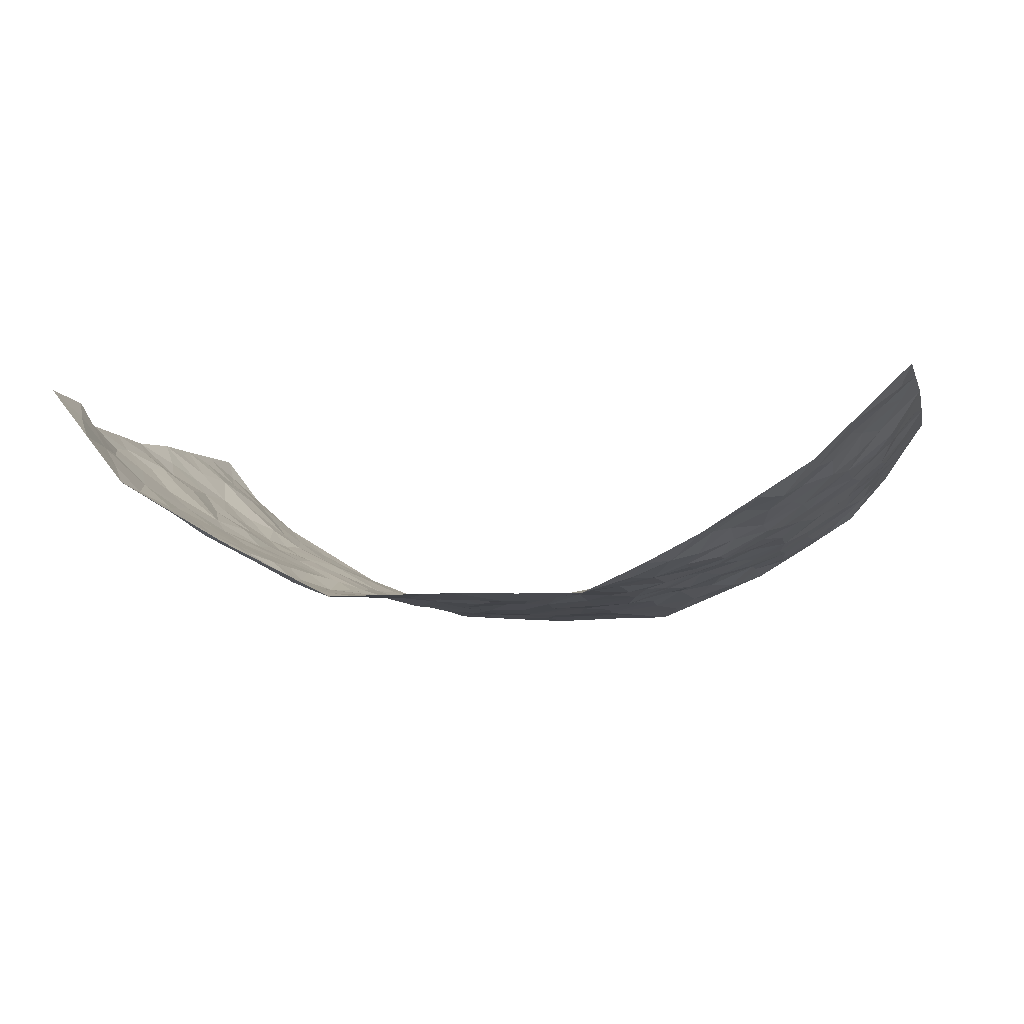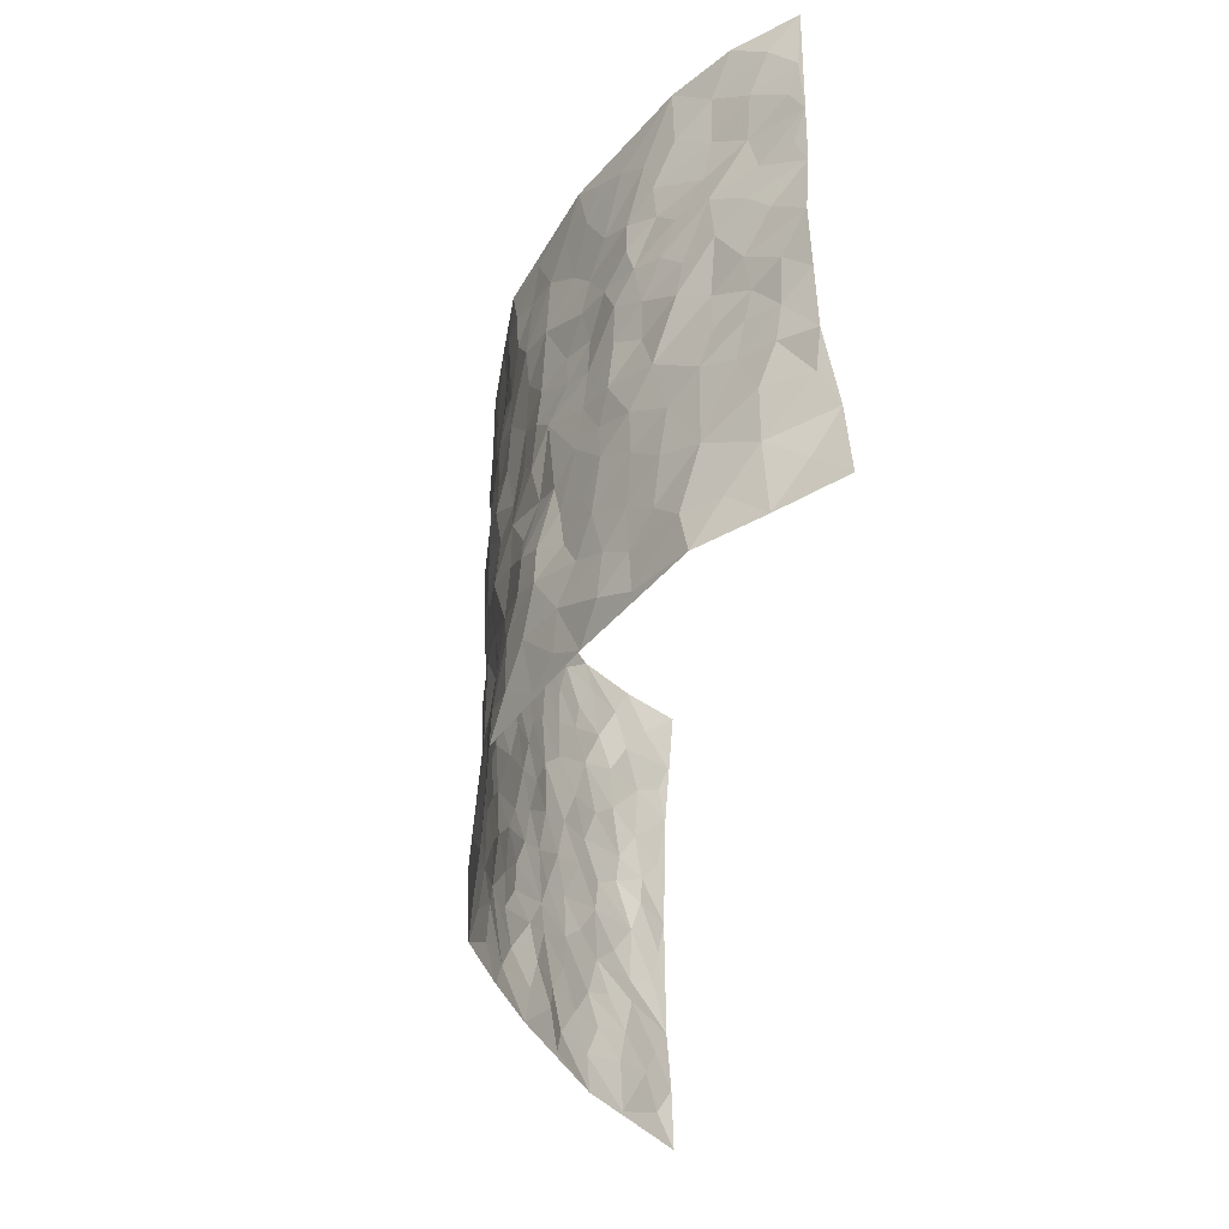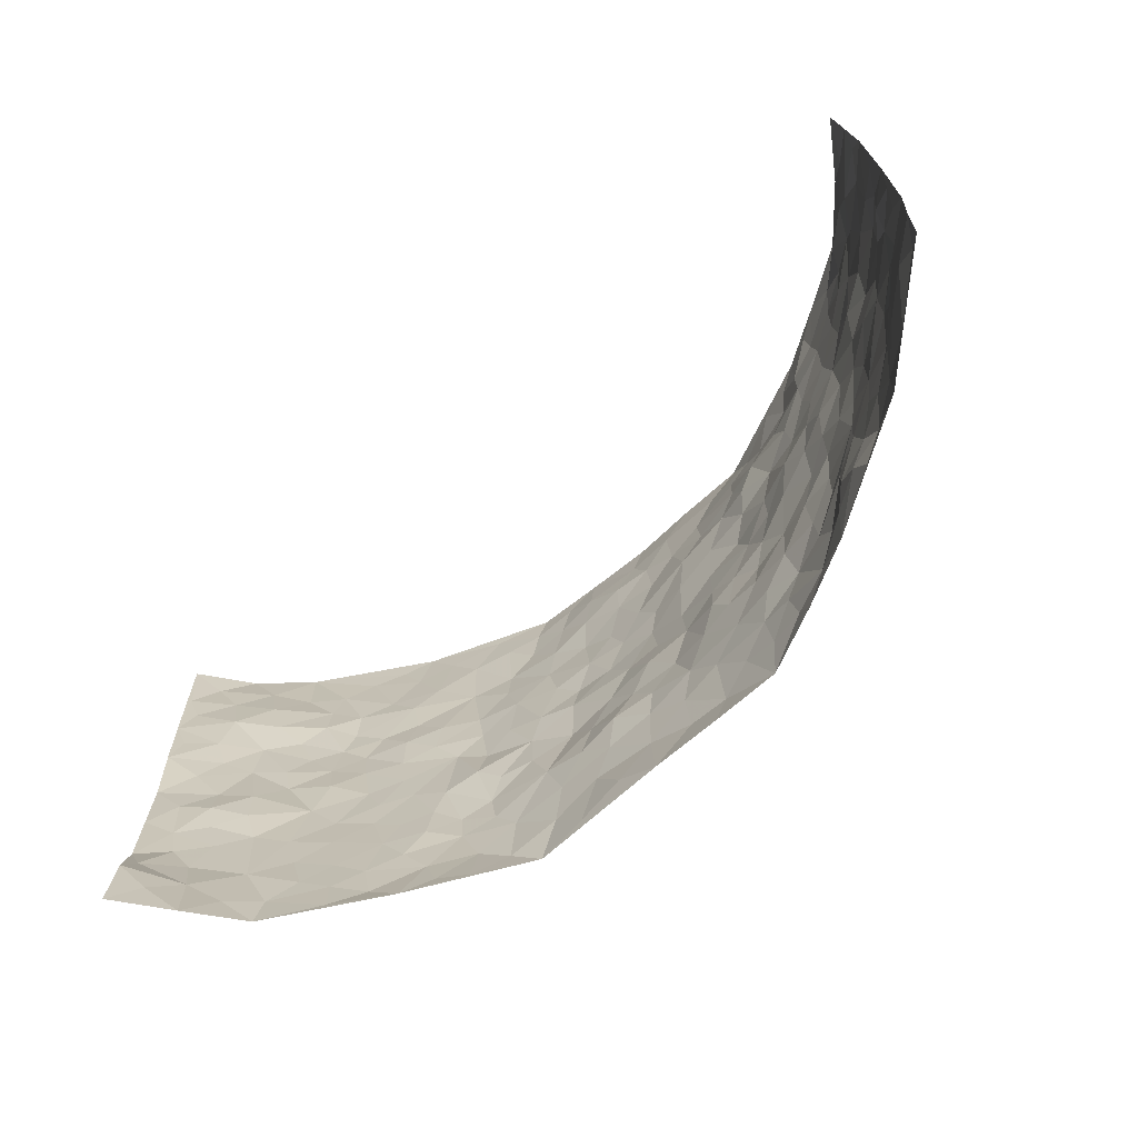
<metadata>
{"format":"obj","ext":"obj","renderer":"f3d","projection":"perspective","resolution":1024,"background":"white","views":[{"elev":-5.9,"azim":13.4,"up":"+Z"},{"elev":-42.4,"azim":-96.1,"up":"+Y"},{"elev":-69.0,"azim":41.7,"up":"+Y"}]}
</metadata>
<code>
v -0.8406 0.007684 0.2929
v -0.8608 0.9954 0.2717
v 0.8543 0.001736 0.2739
v 0.842 0.9964 0.2866
v -0.7314 0.3908 0.1368
v -0.8744 0.4985 0.2526
v -0.7816 0.3564 0.1733
v -0.0004658 0.002939 -0.1289
v -0.8714 0.2497 0.2571
v -0.8316 0.3369 0.2155
v -0.6825 0.0002733 0.1003
v -0.8403 0.1324 0.2857
v -0.6673 0.2911 0.07823
v -0.7612 0.002392 0.1966
v -0.77 0.2871 0.1612
v -0.4681 0.00303 -0.02217
v -0.8448 0.1896 0.2537
v -0.2955 0.1682 -0.1158
v -0.7214 0.3204 0.1178
v -0.7762 0.12 0.1875
v -0.8055 0.06747 0.2457
v -0.7265 0.06363 0.1426
v -0.6326 0.1258 0.06146
v -0.6763 0.07347 0.08974
v -0.7941 0.2062 0.1848
v -0.8233 0.2691 0.2068
v -0.7129 0.1755 0.1162
v -0.6513 0.2082 0.06848
v -0.7869 0.4865 0.1762
v -0.8726 0.3744 0.255
v -0.6906 0.9971 0.09381
v -0.5164 0.2218 -0.01233
v 0.2591 0.1584 -0.1103
v -0.865 0.746 0.2655
v -0.3611 0.3937 -0.07687
v -0.7167 0.7512 0.1341
v -0.7289 0.8299 0.1475
v -0.5591 0.4415 0.005838
v -0.577 0.6054 0.01339
v -0.4779 1 -0.03444
v -0.8488 0.684 0.248
v -0.6274 0.5618 0.04935
v -0.3857 0.7554 -0.07597
v -0.4924 0.2795 -0.02526
v -0.446 0.2252 -0.04547
v -0.4785 0.1619 -0.03042
v -0.4363 0.6372 -0.04643
v -0.3635 0.5606 -0.08515
v 0.165 0.4739 -0.1202
v -0.3345 0.2222 -0.1038
v -0.2104 0.6104 -0.1215
v -0.3708 0.6301 -0.07966
v -0.3038 0.05827 -0.1152
v -0.5999 0.7102 0.02919
v -0.3928 0.195 -0.08394
v -0.7915 0.6163 0.1833
v -0.03836 0.3484 -0.1318
v 0.05685 0.3401 -0.1338
v 0.2954 0.4505 -0.09875
v -0.09561 0.5515 -0.1397
v -0.1665 0.5557 -0.1349
v 0.09201 0.6301 -0.1274
v -0.6035 0.3448 0.03205
v -0.6976 0.5727 0.102
v -0.8443 0.807 0.2467
v -0.5356 0.1285 0.001306
v -0.3591 0.01325 -0.07887
v -0.7297 0.4647 0.1363
v -0.5859 0.1712 0.03002
v -0.5785 0.01772 0.0369
v -0.2484 0.003045 -0.1321
v -0.5821 0.08745 0.0332
v -0.5241 0.05234 -0.004861
v -0.4188 0.03795 -0.05521
v -0.4404 0.104 -0.05343
v -0.8006 0.6837 0.2033
v -0.8577 0.8708 0.2623
v -0.6897 0.5078 0.09222
v 0.001445 0.9988 -0.1394
v -0.74 0.6743 0.1374
v -0.5406 0.3141 -0.002935
v -0.4967 0.4607 -0.02427
v 0.006779 0.5714 -0.1428
v -0.04932 0.4831 -0.1378
v 0.003012 0.4201 -0.1289
v -0.1257 0.1289 -0.1301
v -0.5484 0.6701 0.001055
v -0.8234 0.5605 0.2125
v -0.6837 0.6904 0.09352
v -0.4376 0.297 -0.05148
v -0.5997 0.2662 0.03453
v -0.4864 0.6887 -0.02788
v -0.1727 0.485 -0.1256
v -0.2618 0.4362 -0.112
v -0.6171 0.6486 0.03906
v -0.01181 0.118 -0.1363
v -0.4099 0.5108 -0.06987
v -0.3437 0.2896 -0.1007
v -0.2391 0.5036 -0.1103
v -0.1815 0.382 -0.1328
v -0.8653 0.6216 0.2627
v -0.6643 0.6221 0.07375
v -0.7485 0.578 0.1425
v -0.3616 0.1106 -0.09584
v -0.5039 0.533 -0.0187
v -0.6447 0.4047 0.0613
v -0.1303 0.3245 -0.1257
v -0.1496 0.25 -0.1203
v -0.4989 0.6117 -0.0153
v 0.108 0.7289 -0.1232
v -0.004212 0.2154 -0.1311
v -0.0726 0.2738 -0.1172
v 0.004265 0.2888 -0.1307
v -0.4206 0.364 -0.05941
v -0.1978 0.1849 -0.1238
v -0.6178 0.487 0.04988
v -0.5356 0.3804 -0.004111
v -0.4782 0.3912 -0.03372
v -0.3057 0.5246 -0.09827
v -0.258 0.3507 -0.1118
v -0.3532 0.4672 -0.09075
v -0.2268 0.2716 -0.1163
v -0.09102 0.4115 -0.1351
v -0.5702 0.531 0.01346
v -0.09272 0.199 -0.1265
v -0.2161 0.0946 -0.129
v -0.3965 0.259 -0.08187
v -0.8334 0.4364 0.2202
v -0.7841 0.4193 0.1844
v 0.09222 0.4229 -0.1292
v 0.2069 0.2385 -0.1128
v 0.08283 0.5168 -0.1339
v 0.0198 0.4878 -0.1382
v 0.164 0.3935 -0.1115
v 0.738 0.4962 0.1235
v 0.2188 0.4336 -0.1119
v 0.2638 0.3137 -0.1011
v 0.1609 0.5675 -0.1266
v 0.1257 0.9988 -0.1346
v -0.2901 0.6201 -0.09824
v 0.4206 0.8785 -0.06706
v 0.4784 0.9978 -0.03829
v -0.2144 0.7812 -0.1194
v -0.05733 0.8644 -0.1263
v -0.3199 0.3493 -0.09736
v -0.4471 0.5663 -0.04464
v -0.07532 0.05383 -0.1274
v -0.1603 0.02328 -0.1299
v 0.1235 0.003952 -0.1313
v 0.01458 0.8603 -0.1312
v -0.01682 0.6995 -0.1368
v 0.4164 0.1974 -0.06734
v 0.3378 0.2899 -0.08614
v 0.5714 0.5264 0.009973
v 0.5081 0.5466 -0.01277
v 0.4469 0.1359 -0.05236
v 0.5049 0.2288 -0.01815
v 0.4086 0.3616 -0.06541
v 0.02293 0.6407 -0.1383
v -0.05942 0.6273 -0.1399
v -0.1475 0.7296 -0.133
v -0.08701 0.693 -0.137
v -0.0602 0.7913 -0.1331
v -0.1366 0.6326 -0.1314
v 0.02126 0.7749 -0.1361
v 0.2499 0.9957 -0.1329
v -0.01739 0.9269 -0.1343
v -0.2689 0.8472 -0.1149
v -0.1991 0.8809 -0.1246
v -0.315 0.782 -0.1034
v -0.245 0.9998 -0.1253
v -0.2283 0.696 -0.1189
v -0.3157 0.7009 -0.09655
v -0.1398 0.8299 -0.1263
v -0.1214 0.9988 -0.133
v 0.2167 0.7453 -0.111
v 0.1737 0.6668 -0.121
v 0.3233 0.594 -0.08866
v 0.2606 0.5222 -0.1107
v 0.265 0.6652 -0.1048
v 0.4161 0.7431 -0.05506
v 0.3521 0.6823 -0.08178
v 0.2819 0.7322 -0.09043
v 0.07035 0.9293 -0.1309
v 0.07975 0.823 -0.1313
v 0.1465 0.8575 -0.1282
v 0.2506 0.8723 -0.1113
v 0.3172 0.7927 -0.08304
v 0.2333 0.5952 -0.1206
v -0.7956 0.8651 0.1976
v -0.643 0.8156 0.06667
v -0.7809 0.7724 0.1935
v -0.7846 0.9959 0.1738
v -0.8271 0.9371 0.2238
v -0.7441 0.9194 0.1479
v -0.6857 0.8837 0.09648
v -0.5798 0.9293 0.02372
v -0.6281 0.885 0.05428
v -0.6444 0.7448 0.07162
v -0.5386 0.8143 0.002237
v -0.593 0.7808 0.03174
v -0.496 0.902 -0.0221
v -0.3848 0.88 -0.0712
v -0.5273 0.961 -0.006761
v -0.4513 0.8172 -0.03778
v -0.4333 0.9381 -0.05168
v -0.3412 0.9743 -0.08882
v -0.4932 0.7609 -0.01652
v -0.3168 0.9026 -0.0952
v -0.2585 0.9317 -0.1182
v 0.1565 0.7842 -0.1242
v 0.2531 0.8033 -0.1041
v 0.1907 0.9323 -0.1292
v 0.3876 0.8109 -0.06859
v 0.3371 0.8786 -0.09605
v 0.3775 0.9809 -0.08033
v 0.2915 0.9352 -0.1163
v 0.4347 0.947 -0.05832
v 0.3737 0.4925 -0.06926
v 0.3232 0.5279 -0.09164
v 0.4713 0.6036 -0.03162
v 0.425 0.6633 -0.05621
v 0.3966 0.5872 -0.05686
v 0.3515 0.1913 -0.09248
v 0.474 0.3351 -0.0463
v 0.4486 0.5219 -0.04175
v 0.3447 0.3875 -0.0901
v -0.1234 0.9151 -0.1248
v -0.1833 0.9587 -0.1275
v 0.3183 0.1341 -0.09718
v 0.5739 0.01594 0.03895
v 0.1989 0.3339 -0.109
v 0.2704 0.3844 -0.1087
v 0.5593 0.2486 0.01077
v 0.6895 0.9984 0.09207
v 0.8641 0.251 0.2653
v 0.4789 0.8116 -0.02901
v 0.6761 0.4875 0.0825
v 0.4771 0.7462 -0.03375
v 0.8635 0.4984 0.2639
v 0.6339 0.2941 0.05447
v 0.4954 0.4679 -0.02416
v 0.722 0.3104 0.1201
v 0.5428 0.4159 -0.002678
v 0.4698 0.003812 -0.02435
v 0.08901 0.2526 -0.1295
v 0.4827 0.07901 -0.01568
v 0.1326 0.3194 -0.1192
v 0.4115 0.2673 -0.06791
v 0.7874 0.2658 0.1923
v 0.6136 0.4622 0.03674
v 0.5441 0.08425 0.02445
v 0.4418 0.426 -0.05394
v 0.5848 0.3722 0.01704
v 0.2841 0.233 -0.09716
v 0.4708 0.2719 -0.04814
v 0.2651 0.07997 -0.1179
v 0.3606 0.003432 -0.08005
v 0.2478 0.003975 -0.1313
v 0.2018 0.1159 -0.1277
v 0.06731 0.1703 -0.1347
v 0.1446 0.1903 -0.1275
v 0.5806 0.1482 0.02954
v 0.7231 0.4224 0.117
v 0.6974 0.2208 0.1027
v 0.6141 0.08094 0.04822
v 0.6363 0.3848 0.05197
v 0.6729 0.3391 0.0848
v 0.8054 0.3254 0.191
v 0.7028 0.5674 0.09335
v 0.6465 0.1458 0.07509
v 0.7017 0.1505 0.1212
v 0.773 0.3669 0.1578
v 0.8404 0.349 0.2366
v 0.8033 0.4377 0.1933
v 0.5615 0.3136 0.005247
v 0.7389 0.1069 0.1656
v 0.3313 0.06455 -0.09987
v 0.4045 0.06981 -0.06913
v 0.07093 0.07868 -0.14
v 0.1436 0.07352 -0.1408
v 0.8597 0.7478 0.2699
v 0.6776 0.07978 0.09997
v 0.6186 0.2162 0.05134
v 0.8523 0.4237 0.2506
v 0.8119 0.5079 0.2131
v 0.7431 0.2501 0.1436
v 0.5073 0.1503 -0.003137
v 0.6763 0.002516 0.1045
v 0.4916 0.3944 -0.03235
v 0.8323 0.06403 0.2417
v 0.858 0.1262 0.2718
v 0.7563 0.1814 0.1763
v 0.7979 0.1252 0.2181
v 0.7461 0.009767 0.17
v 0.8312 0.1886 0.2401
v 0.636 0.5561 0.04923
v 0.6531 0.6327 0.07087
v 0.5671 0.6365 0.006178
v 0.7594 0.691 0.1534
v 0.6062 0.7719 0.03256
v 0.8479 0.6232 0.2501
v 0.715 0.6413 0.1146
v 0.7846 0.5943 0.169
v 0.6901 0.7442 0.09186
v 0.7783 0.5295 0.1618
v 0.8228 0.5725 0.2171
v 0.8045 0.6581 0.2019
v 0.6139 0.6928 0.0367
v 0.5491 0.7241 -0.002076
v 0.4967 0.6744 -0.02397
v 0.7703 0.8519 0.1819
v 0.6739 0.8718 0.07754
v 0.7459 0.7767 0.1476
v 0.8072 0.7772 0.2078
v 0.7266 0.8447 0.1224
v 0.8491 0.8721 0.2759
v 0.6572 0.8031 0.0699
v 0.8408 0.8097 0.2542
v 0.6899 0.9318 0.104
v 0.7718 0.9982 0.1848
v 0.5847 0.9984 0.02608
v 0.7487 0.926 0.1578
v 0.8047 0.9271 0.2241
v 0.6312 0.9347 0.0479
v 0.5402 0.9015 -0.006459
v 0.4786 0.8809 -0.02977
v 0.5318 0.9695 -0.005957
v 0.5523 0.822 0.000887
v 0.6105 0.861 0.03422
f 29 6 128
f 12 21 20
f 26 10 9
f 55 45 46
f 27 19 15
f 26 9 17
f 101 6 88
f 12 1 21
f 7 15 19
f 125 86 96
f 84 123 85
f 129 29 128
f 25 27 15
f 12 20 17
f 73 75 66
f 22 14 11
f 26 17 25
f 9 12 17
f 25 15 26
f 5 129 7
f 52 146 48
f 55 18 50
f 7 19 5
f 20 27 25
f 124 82 105
f 41 76 34
f 20 14 22
f 14 20 21
f 14 21 1
f 24 22 11
f 24 27 22
f 72 66 69
f 69 32 91
f 70 24 11
f 24 23 27
f 17 20 25
f 27 20 22
f 10 15 7
f 10 26 15
f 23 28 27
f 27 13 19
f 28 23 69
f 13 27 28
f 119 121 94
f 10 7 129
f 6 30 128
f 9 10 30
f 36 192 80
f 80 102 89
f 118 81 44
f 64 103 78
f 115 126 86
f 45 32 46
f 91 63 13
f 129 68 29
f 95 87 54
f 95 54 199
f 202 40 204
f 82 97 105
f 29 88 6
f 18 55 104
f 148 126 71
f 38 82 124
f 50 18 122
f 117 82 38
f 5 19 106
f 82 117 118
f 80 64 102
f 127 45 55
f 194 77 190
f 98 35 114
f 39 124 105
f 127 50 98
f 106 19 13
f 66 75 46
f 39 95 42
f 63 117 38
f 95 89 102
f 101 56 76
f 51 140 99
f 18 53 126
f 62 83 132
f 45 127 90
f 112 113 57
f 103 29 68
f 130 85 58
f 109 39 105
f 35 94 121
f 113 246 58
f 151 165 163
f 120 100 94
f 114 127 98
f 192 190 65
f 95 39 87
f 36 191 37
f 67 104 74
f 56 101 88
f 13 63 106
f 192 34 76
f 268 241 243
f 108 115 125
f 93 84 60
f 133 84 85
f 156 288 157
f 101 76 41
f 80 103 64
f 105 97 146
f 99 61 51
f 92 109 47
f 125 96 111
f 158 227 153
f 75 104 55
f 69 66 32
f 81 91 32
f 106 78 68
f 42 64 78
f 77 34 65
f 24 70 72
f 75 73 16
f 16 71 67
f 2 34 77
f 13 28 91
f 103 56 88
f 56 80 76
f 72 69 23
f 11 16 70
f 16 73 70
f 16 67 74
f 115 18 126
f 24 72 23
f 73 72 70
f 16 74 75
f 72 73 66
f 32 45 44
f 84 83 60
f 66 46 32
f 78 106 116
f 117 63 81
f 67 53 104
f 103 68 78
f 69 91 28
f 36 80 89
f 106 38 116
f 106 68 5
f 81 118 117
f 62 132 138
f 32 44 81
f 53 67 71
f 57 58 85
f 123 100 107
f 93 60 61
f 33 230 224
f 8 96 147
f 132 133 130
f 140 48 119
f 93 100 123
f 122 98 50
f 164 60 160
f 53 71 126
f 125 112 108
f 193 194 195
f 75 55 46
f 63 91 81
f 56 103 80
f 196 198 31
f 18 104 53
f 121 48 97
f 38 106 63
f 118 97 82
f 97 35 121
f 51 172 140
f 130 134 49
f 87 39 109
f 288 252 263
f 97 114 35
f 47 43 92
f 57 113 58
f 248 130 58
f 34 101 41
f 114 90 127
f 116 124 42
f 145 94 35
f 118 114 97
f 167 79 175
f 98 145 35
f 85 123 57
f 43 47 52
f 199 36 89
f 42 78 116
f 159 83 62
f 88 29 103
f 74 104 75
f 118 44 90
f 173 140 172
f 42 95 102
f 190 192 37
f 65 190 77
f 89 95 199
f 125 111 112
f 92 87 109
f 18 115 122
f 177 180 176
f 112 57 107
f 109 105 146
f 93 94 100
f 285 286 275
f 96 86 147
f 137 232 131
f 57 123 107
f 87 92 208
f 49 134 136
f 132 130 49
f 161 164 162
f 50 127 55
f 122 108 107
f 122 107 100
f 48 140 52
f 118 90 114
f 99 119 94
f 123 84 93
f 36 37 192
f 48 121 119
f 120 122 100
f 39 42 124
f 38 124 116
f 248 58 246
f 44 45 90
f 98 122 120
f 146 52 47
f 94 93 99
f 168 209 170
f 212 183 188
f 202 197 200
f 42 102 64
f 107 108 112
f 99 93 61
f 8 280 96
f 112 111 113
f 125 115 86
f 115 108 122
f 128 30 10
f 5 68 129
f 10 129 128
f 132 49 138
f 83 84 133
f 130 133 85
f 83 133 132
f 248 134 130
f 156 152 224
f 151 110 165
f 212 186 211
f 153 224 249
f 254 251 244
f 246 261 262
f 225 158 249
f 49 136 179
f 185 184 150
f 214 188 181
f 181 188 182
f 161 163 174
f 143 170 172
f 110 211 185
f 184 79 167
f 174 228 169
f 62 110 159
f 163 150 144
f 210 169 229
f 170 143 168
f 176 211 110
f 98 120 145
f 94 145 120
f 48 146 97
f 109 146 47
f 148 86 126
f 147 86 148
f 71 8 148
f 8 147 148
f 244 276 254
f 232 136 134
f 174 143 161
f 60 83 160
f 163 162 151
f 159 160 83
f 261 281 262
f 259 281 149
f 219 220 59
f 246 113 111
f 33 255 131
f 157 256 152
f 137 255 153
f 230 278 279
f 262 260 33
f 154 155 242
f 131 255 137
f 248 131 232
f 281 280 149
f 259 258 278
f 220 179 59
f 159 151 160
f 162 160 151
f 164 61 60
f 228 174 144
f 144 174 163
f 159 110 151
f 161 172 164
f 186 184 185
f 161 162 163
f 61 164 51
f 160 162 164
f 187 217 213
f 150 163 165
f 205 202 200
f 79 184 139
f 170 43 173
f 174 169 143
f 161 143 172
f 167 144 150
f 176 180 183
f 172 170 173
f 223 226 221
f 185 150 165
f 99 140 119
f 207 206 203
f 172 51 164
f 43 52 173
f 173 52 140
f 167 175 228
f 228 229 169
f 210 168 169
f 177 110 62
f 189 138 179
f 62 138 177
f 136 232 233
f 181 182 222
f 150 184 167
f 178 180 189
f 49 179 138
f 177 138 189
f 180 178 182
f 178 179 220
f 307 308 304
f 222 223 221
f 215 187 188
f 176 183 212
f 187 213 186
f 214 215 188
f 185 211 186
f 237 181 239
f 182 188 183
f 110 185 165
f 216 215 141
f 211 176 212
f 182 183 180
f 176 110 177
f 213 184 186
f 178 189 179
f 177 189 180
f 195 190 37
f 197 198 200
f 195 194 190
f 34 192 65
f 80 192 76
f 37 196 195
f 194 2 77
f 193 2 194
f 196 37 191
f 31 193 195
f 198 196 191
f 31 195 196
f 199 201 191
f 197 204 31
f 198 191 201
f 31 198 197
f 201 199 54
f 36 199 191
f 54 208 201
f 208 43 205
f 208 54 87
f 198 201 200
f 206 205 203
f 43 170 203
f 210 207 209
f 40 202 206
f 31 204 40
f 197 202 204
f 208 205 200
f 43 203 205
f 205 206 202
f 203 209 207
f 171 40 207
f 40 206 207
f 208 200 201
f 43 208 92
f 170 209 203
f 168 143 169
f 207 210 171
f 168 210 209
f 188 187 212
f 212 187 186
f 166 139 213
f 184 213 139
f 237 214 181
f 215 214 141
f 216 141 218
f 213 217 166
f 142 166 216
f 217 216 166
f 187 215 217
f 216 217 215
f 237 141 214
f 142 216 218
f 223 222 182
f 179 136 59
f 223 220 219
f 267 238 251
f 237 327 141
f 223 182 178
f 158 290 253
f 220 223 178
f 59 233 227
f 233 59 136
f 248 246 131
f 153 249 158
f 251 254 267
f 223 219 226
f 111 261 246
f 297 251 238
f 276 256 157
f 167 228 144
f 229 228 175
f 175 171 229
f 229 171 210
f 260 257 33
f 265 271 272
f 266 289 283
f 269 243 250
f 249 224 152
f 266 283 271
f 227 233 137
f 253 227 158
f 325 313 320
f 135 264 275
f 310 329 239
f 270 298 297
f 249 256 225
f 275 273 269
f 311 222 221
f 155 154 299
f 234 276 157
f 310 311 299
f 222 239 181
f 221 226 155
f 266 263 252
f 242 290 244
f 264 273 275
f 273 264 243
f 242 244 154
f 276 290 225
f 288 234 157
f 240 282 302
f 275 286 306
f 225 290 158
f 234 263 284
f 241 254 276
f 233 232 137
f 137 153 227
f 264 135 238
f 244 251 154
f 260 259 257
f 227 253 219
f 33 224 255
f 154 297 299
f 240 302 307
f 297 154 251
f 264 268 243
f 253 226 219
f 271 284 263
f 277 294 293
f 290 242 253
f 241 234 284
f 59 227 219
f 242 155 226
f 252 245 231
f 157 152 156
f 257 230 33
f 152 256 249
f 278 230 257
f 262 33 131
f 224 153 255
f 259 278 257
f 134 248 232
f 230 279 224
f 96 261 111
f 261 96 280
f 280 281 261
f 246 262 131
f 252 247 245
f 268 267 241
f 283 277 272
f 288 247 252
f 275 274 285
f 295 291 294
f 267 268 264
f 263 234 288
f 309 310 299
f 290 276 244
f 283 272 271
f 267 254 241
f 265 243 241
f 236 240 285
f 297 238 270
f 303 305 298
f 241 276 234
f 221 155 299
f 272 277 293
f 250 243 287
f 286 285 240
f 284 271 265
f 271 263 266
f 295 3 291
f 225 256 276
f 241 284 265
f 289 266 231
f 3 292 291
f 321 235 323
f 293 294 296
f 279 278 258
f 245 279 258
f 279 156 224
f 260 281 259
f 280 8 149
f 262 281 260
f 231 266 252
f 267 264 238
f 306 304 270
f 283 289 295
f 243 269 273
f 236 269 250
f 294 292 296
f 274 236 285
f 269 274 275
f 250 287 293
f 245 289 231
f 236 274 269
f 156 279 247
f 242 226 253
f 247 279 245
f 243 265 287
f 288 156 247
f 265 272 293
f 296 292 236
f 293 287 265
f 295 294 277
f 277 283 295
f 236 250 296
f 289 3 295
f 292 294 291
f 293 296 250
f 300 304 308
f 325 320 235
f 329 330 326
f 270 304 303
f 270 303 298
f 309 305 301
f 135 306 270
f 299 297 298
f 298 309 299
f 238 135 270
f 300 314 305
f 303 300 305
f 304 306 307
f 300 303 304
f 282 319 315
f 322 325 235
f 275 306 135
f 307 306 286
f 240 307 286
f 308 307 302
f 302 282 308
f 308 282 315
f 305 309 298
f 310 309 301
f 310 301 329
f 310 239 311
f 222 311 239
f 299 311 221
f 319 312 315
f 312 323 316
f 301 305 318
f 305 314 316
f 300 308 315
f 316 314 312
f 312 314 315
f 315 314 300
f 323 312 324
f 316 313 318
f 282 4 317
f 330 313 325
f 4 321 324
f 235 320 323
f 282 317 319
f 312 319 317
f 326 325 322
f 316 320 313
f 316 318 305
f 142 218 327
f 327 218 141
f 316 323 320
f 324 312 317
f 4 324 317
f 321 323 324
f 318 313 330
f 328 326 322
f 326 327 329
f 329 327 237
f 326 328 327
f 322 142 328
f 327 328 142
f 329 237 239
f 301 318 330
f 326 330 325
f 330 329 301

</code>
